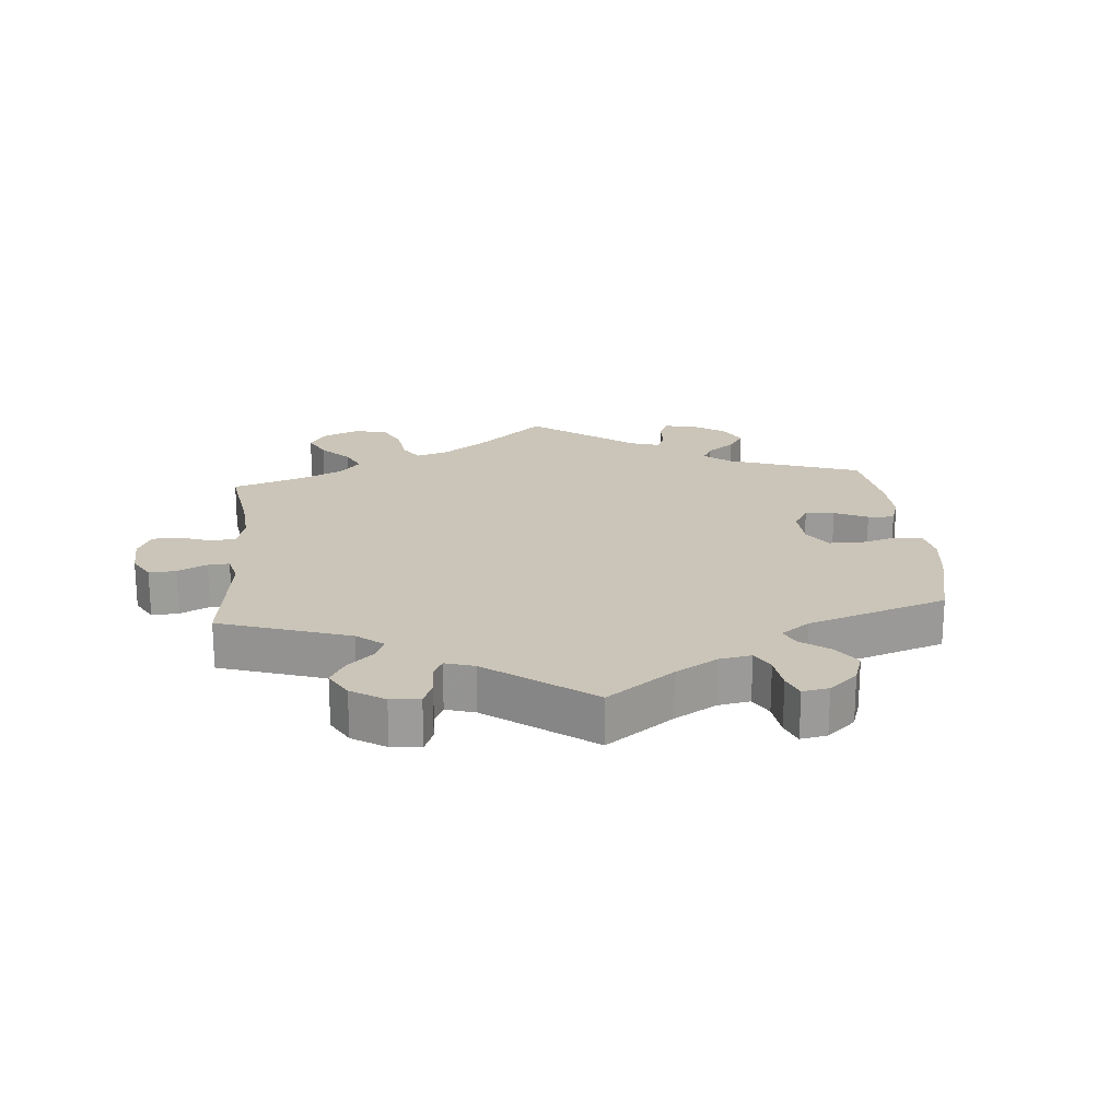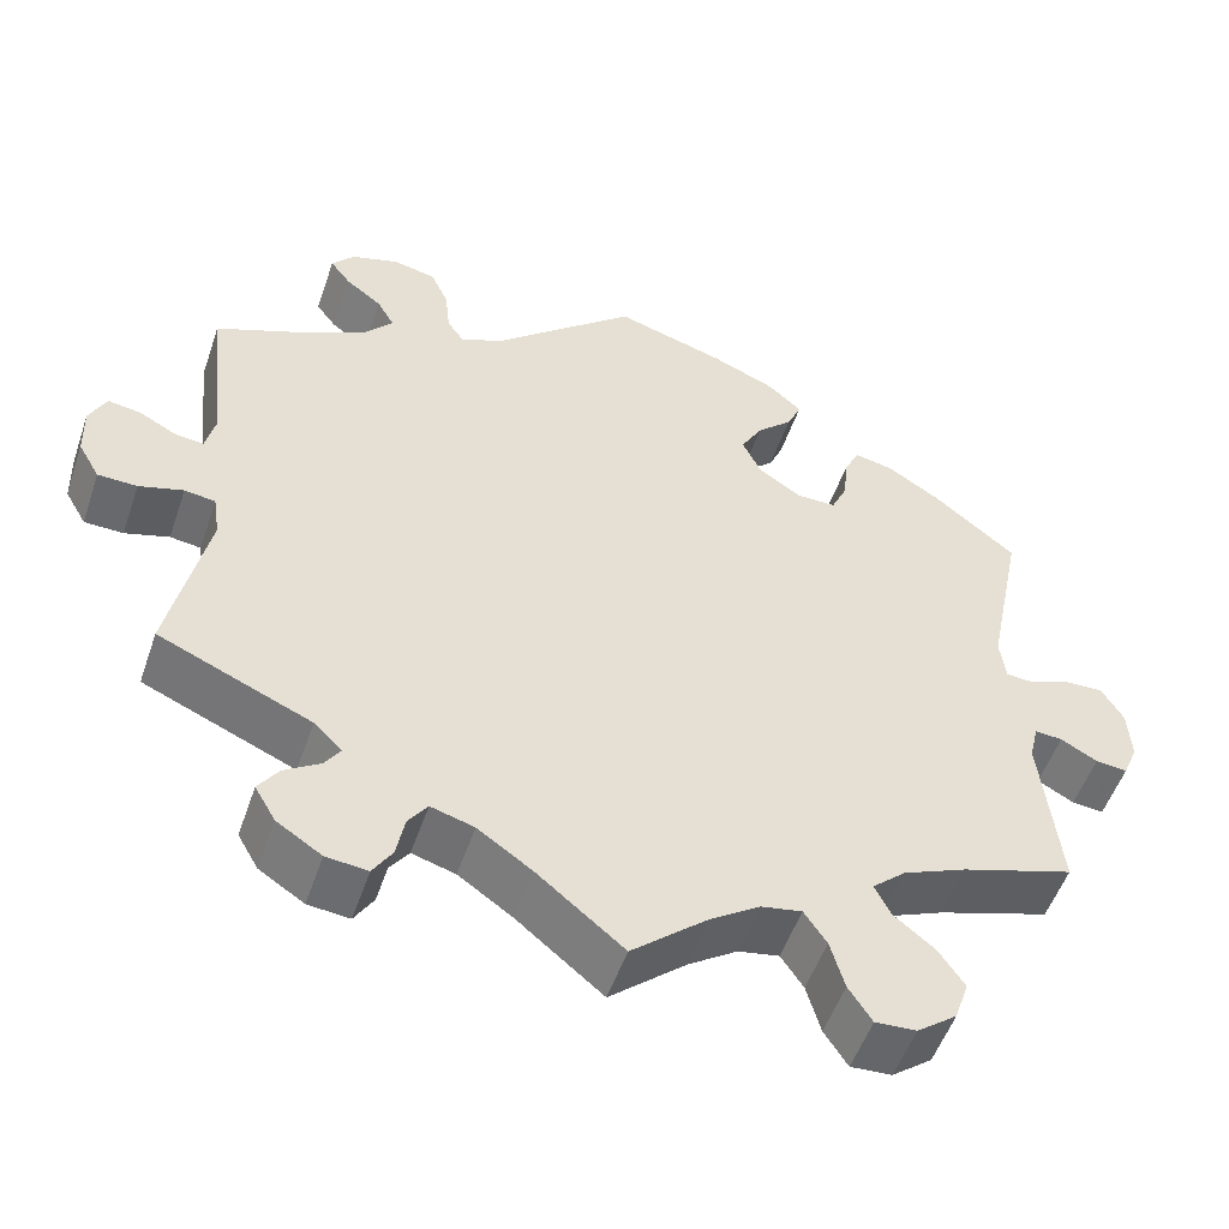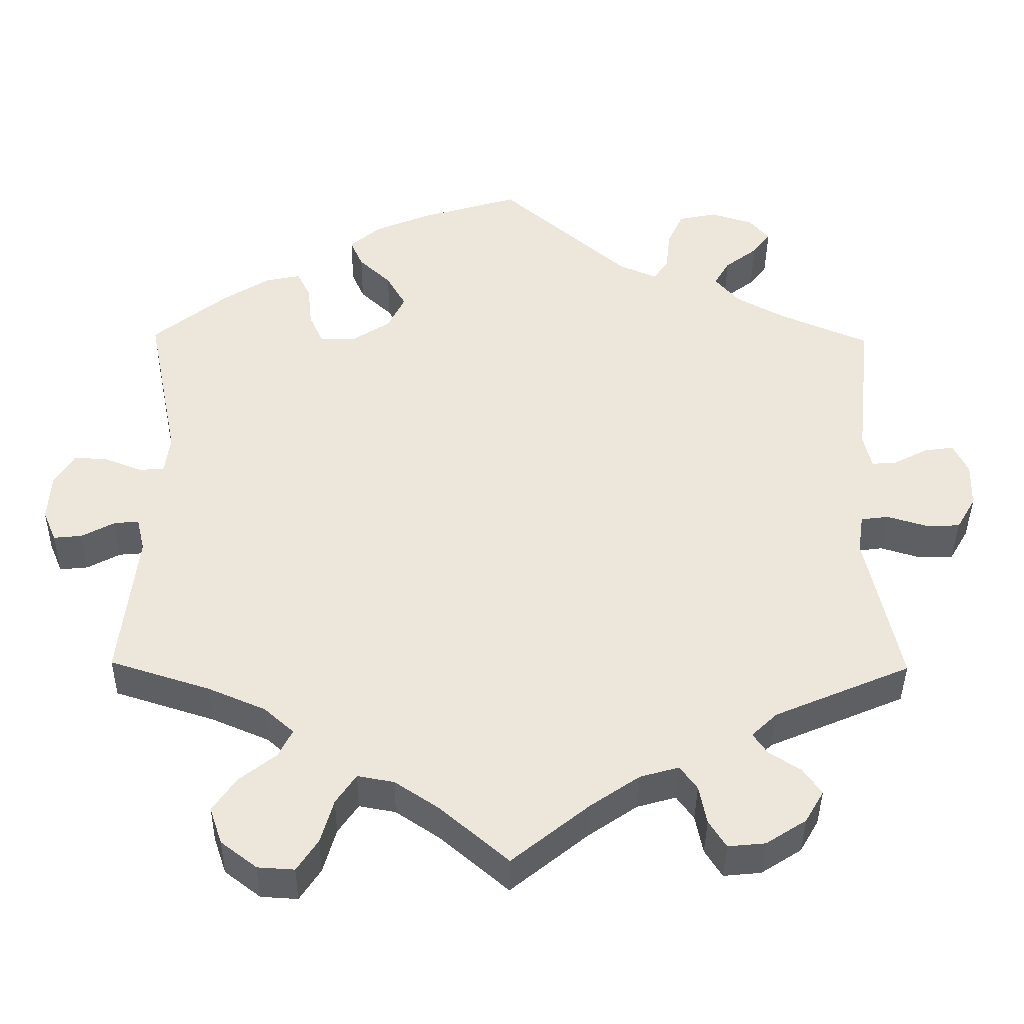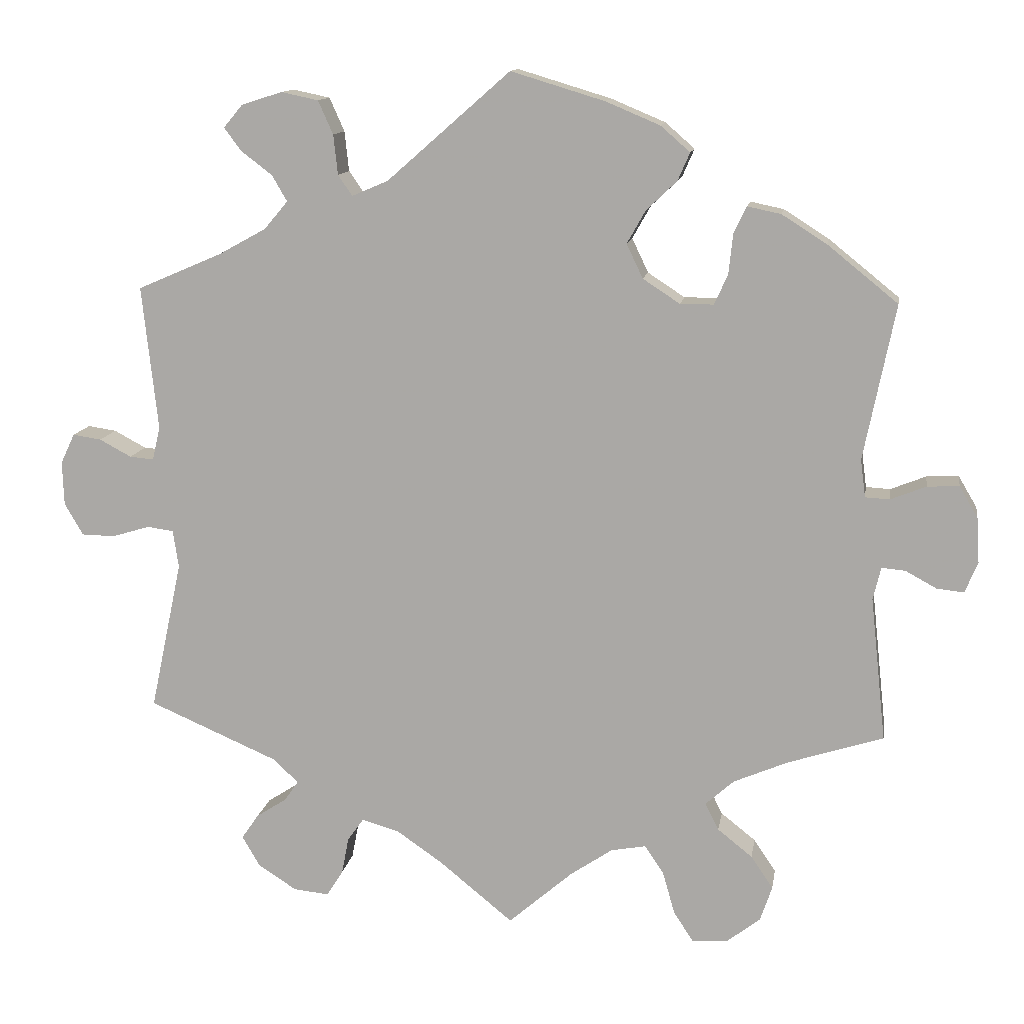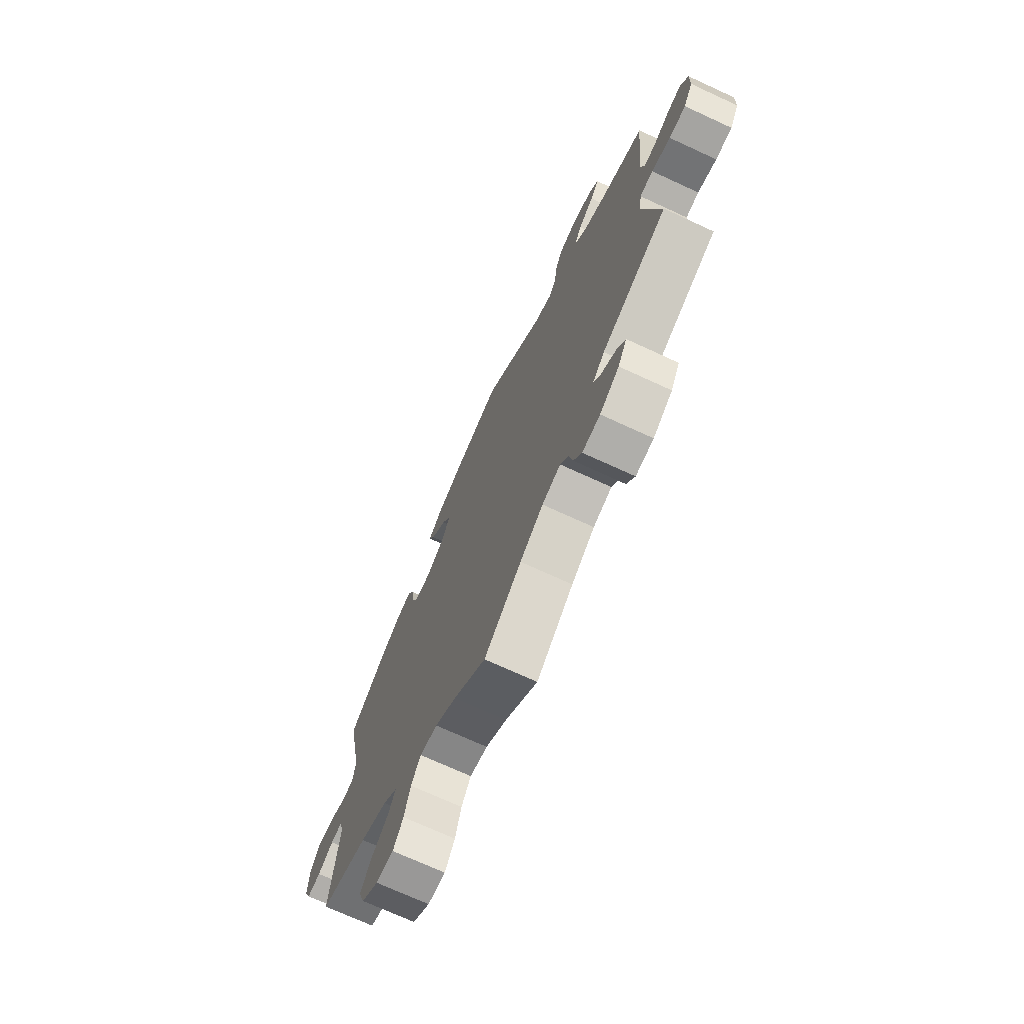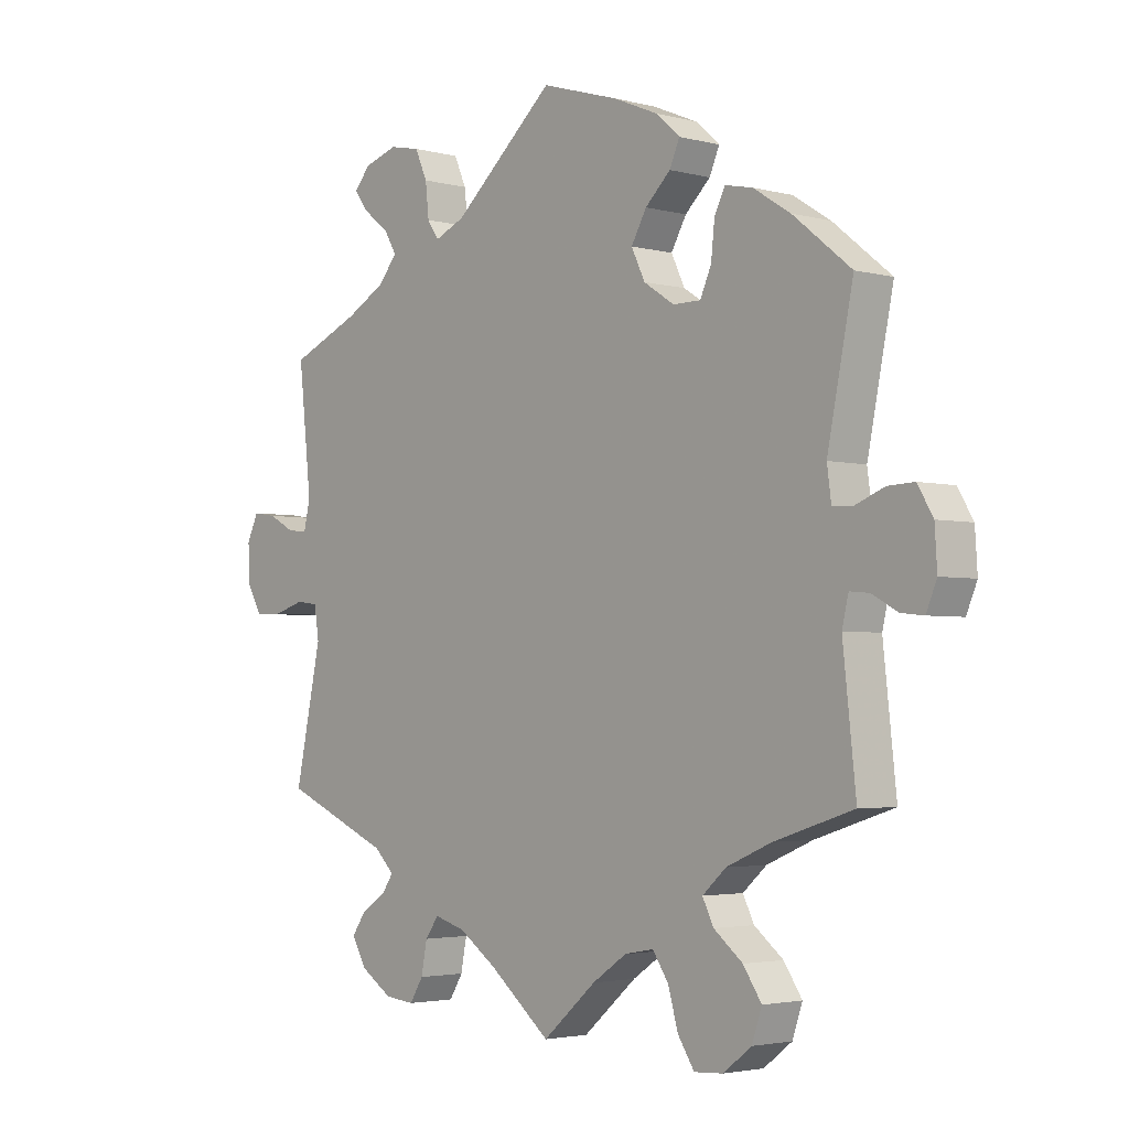
<metadata>
{"format":"obj","ext":"obj","renderer":"f3d","projection":"perspective","resolution":1024,"background":"white","views":[{"elev":20.4,"azim":-64.8,"up":"+Y"},{"elev":-52.6,"azim":-18.8,"up":"+Z"},{"elev":-40.6,"azim":179.3,"up":"+Z"},{"elev":12.6,"azim":9.1,"up":"+Z"},{"elev":-72.1,"azim":-114.7,"up":"+Z"},{"elev":-3.1,"azim":48.1,"up":"+Z"}]}
</metadata>
<code>
v 0.304 0.07 0.346
v -0.339 0.07 -0.45
v 0.526 0.07 -0.061
v 0.603 0.07 -0.088
v 0.584 0.07 0.057
v 0.132 0.07 0.58
v -0.318 0.07 0.437
v 0.238 0.07 0.304
v 0.286 0.07 -0.422
v 0 0.07 -0.62
v -0.327 0.07 -0.591
v 0.328 0.07 0.44
v 0 0.07 0.62
v 0.189 0.07 0.432
v 0.186 0.07 0.338
v -0.173 0.07 0.468
v -0.254 0.07 -0.559
v -0.406 0.07 -0.513
v 0.285 0.07 0.304
v 0.515 0.07 -0.107
v 0.208 0.07 0.548
v 0.368 0.07 -0.595
v 0.305 0.07 -0.46
v -0.244 0.07 0.475
v -0.169 0.07 -0.49
v -0.515 0.07 0.107
v -0.56 0.07 0.063
v -0.5 0.07 -0.046
v 0.375 0.07 0.43
v 0.659 0.07 -0.049
v -0.25 0.07 0.531
v -0.383 0.07 0.507
v -0.59 0.07 -0.057
v -0.38 0.07 0.571
v 0.403 0.07 -0.353
v 0.243 0.07 -0.592
v 0.271 0.07 -0.635
v 0.641 0.07 -0.092
v -0.407 0.07 0.539
v 0.32 0.07 -0.632
v 0.226 0.07 -0.532
v 0.232 0.07 0.473
v -0.537 0.07 -0.31
v -0.645 0.07 0.093
v -0.537 0.07 0.31
v -0.381 0.07 -0.556
v 0.493 0.07 0.092
v -0.382 0.07 -0.478
v 0.326 0.07 -0.386
v -0.104 0.07 -0.535
v 0.15 0.07 -0.501
v 0.655 0.07 0.015
v -0.526 0.07 0.06
v -0.354 0.07 -0.389
v 0.629 0.07 0.059
v -0.418 0.07 0.361
v -0.605 0.07 0.087
v 0.438 0.07 0.39
v -0.663 0.07 -0.011
v 0.534 0.07 0.037
v -0.351 0.07 0.398
v -0.221 0.07 -0.475
v -0.537 0.07 -0.041
v 0.537 0.07 -0.31
v 0.537 0.07 0.31
v 0.385 0.07 -0.545
v 0.199 0.07 -0.492
v 0.559 0.07 -0.064
v -0.224 0.07 0.446
v -0.244 0.07 -0.507
v 0.249 0.07 0.512
v 0.31 0.07 0.403
v 0.5 0.07 0.039
v -0.637 0.07 -0.056
v -0.277 0.07 -0.596
v -0.271 0.07 0.578
v -0.665 0.07 0.051
v 0.163 0.07 0.386
v 0.091 0.07 -0.541
v -0.32 0.07 -0.422
v -0.339 0.07 0.473
v -0.323 0.07 0.589
v -0.492 0.07 -0.099
v 0.354 0.07 -0.499
v 0.304 -0 0.346
v -0.339 -0 -0.45
v 0.526 -0 -0.061
v 0.603 -0 -0.088
v 0.584 -0 0.057
v 0.132 -0 0.58
v -0.318 -0 0.437
v 0.238 -0 0.304
v 0.286 -0 -0.422
v 0 -0 -0.62
v -0.327 -0 -0.591
v 0.328 -0 0.44
v 0 -0 0.62
v 0.189 -0 0.432
v 0.186 -0 0.338
v -0.173 -0 0.468
v -0.254 -0 -0.559
v -0.406 -0 -0.513
v 0.285 -0 0.304
v 0.515 -0 -0.107
v 0.208 -0 0.548
v 0.368 -0 -0.595
v 0.305 -0 -0.46
v -0.244 -0 0.475
v -0.169 -0 -0.49
v -0.515 -0 0.107
v -0.56 -0 0.063
v -0.5 -0 -0.046
v 0.375 -0 0.43
v 0.659 -0 -0.049
v -0.25 -0 0.531
v -0.383 -0 0.507
v -0.59 -0 -0.057
v -0.38 -0 0.571
v 0.403 -0 -0.353
v 0.243 -0 -0.592
v 0.271 -0 -0.635
v 0.641 -0 -0.092
v -0.407 -0 0.539
v 0.32 -0 -0.632
v 0.226 -0 -0.532
v 0.232 -0 0.473
v -0.537 -0 -0.31
v -0.645 -0 0.093
v -0.537 -0 0.31
v -0.381 -0 -0.556
v 0.493 -0 0.092
v -0.382 -0 -0.478
v 0.326 -0 -0.386
v -0.104 -0 -0.535
v 0.15 -0 -0.501
v 0.655 -0 0.015
v -0.526 -0 0.06
v -0.354 -0 -0.389
v 0.629 -0 0.059
v -0.418 -0 0.361
v -0.605 -0 0.087
v 0.438 -0 0.39
v -0.663 -0 -0.011
v 0.534 -0 0.037
v -0.351 -0 0.398
v -0.221 -0 -0.475
v -0.537 -0 -0.041
v 0.537 -0 -0.31
v 0.537 -0 0.31
v 0.385 -0 -0.545
v 0.199 -0 -0.492
v 0.559 -0 -0.064
v -0.224 -0 0.446
v -0.244 -0 -0.507
v 0.249 -0 0.512
v 0.31 -0 0.403
v 0.5 -0 0.039
v -0.637 -0 -0.056
v -0.277 -0 -0.596
v -0.271 -0 0.578
v -0.665 -0 0.051
v 0.163 -0 0.386
v 0.091 -0 -0.541
v -0.32 -0 -0.422
v -0.339 -0 0.473
v -0.323 -0 0.589
v -0.492 -0 -0.099
v 0.354 -0 -0.499
f 58 65 47
f 29 58 47 73
f 1 72 12 29
f 19 1 29 73
f 8 19 73
f 15 8 73
f 21 71 42 14
f 21 14 78
f 16 13 6 21
f 69 16 21 78
f 82 76 31 24
f 82 24 69
f 34 82 69
f 81 32 39 34
f 7 81 34 69
f 61 7 69 78
f 26 45 56
f 53 26 56 61
f 77 44 57 27
f 77 27 53
f 59 77 53
f 63 33 74 59
f 28 63 59 53
f 54 43 83
f 80 54 83 28
f 46 18 48 2
f 46 2 80
f 11 46 80
f 70 17 75 11
f 62 70 11 80
f 25 62 80 28
f 79 10 50
f 51 79 50 25
f 67 51 25 28
f 40 37 36 41
f 40 41 67
f 22 40 67
f 23 84 66 22
f 9 23 22 67
f 49 9 67 28
f 20 64 35
f 3 20 35 49
f 30 38 4 68
f 30 68 3
f 52 30 3
f 60 5 55 52
f 73 60 52 3
f 15 73 3 49
f 53 61 78 15
f 49 28 53 15
f 131 149 142
f 157 131 142 113
f 113 96 156 85
f 157 113 85 103
f 157 103 92
f 157 92 99
f 98 126 155 105
f 162 98 105
f 105 90 97 100
f 162 105 100 153
f 108 115 160 166
f 153 108 166
f 153 166 118
f 118 123 116 165
f 153 118 165 91
f 162 153 91 145
f 140 129 110
f 145 140 110 137
f 111 141 128 161
f 137 111 161
f 137 161 143
f 143 158 117 147
f 137 143 147 112
f 167 127 138
f 112 167 138 164
f 86 132 102 130
f 164 86 130
f 164 130 95
f 95 159 101 154
f 164 95 154 146
f 112 164 146 109
f 134 94 163
f 109 134 163 135
f 112 109 135 151
f 125 120 121 124
f 151 125 124
f 151 124 106
f 106 150 168 107
f 151 106 107 93
f 112 151 93 133
f 119 148 104
f 133 119 104 87
f 152 88 122 114
f 87 152 114
f 87 114 136
f 136 139 89 144
f 87 136 144 157
f 133 87 157 99
f 99 162 145 137
f 99 137 112 133
f 47 131 157 73
f 73 157 144 60
f 60 144 89 5
f 5 89 139 55
f 55 139 136 52
f 52 136 114 30
f 30 114 122 38
f 38 122 88 4
f 4 88 152 68
f 68 152 87 3
f 3 87 104 20
f 20 104 148 64
f 64 148 119 35
f 35 119 133 49
f 49 133 93 9
f 9 93 107 23
f 23 107 168 84
f 84 168 150 66
f 66 150 106 22
f 22 106 124 40
f 40 124 121 37
f 37 121 120 36
f 36 120 125 41
f 41 125 151 67
f 67 151 135 51
f 51 135 163 79
f 79 163 94 10
f 10 94 134 50
f 50 134 109 25
f 25 109 146 62
f 62 146 154 70
f 70 154 101 17
f 17 101 159 75
f 75 159 95 11
f 11 95 130 46
f 46 130 102 18
f 18 102 132 48
f 48 132 86 2
f 2 86 164 80
f 80 164 138 54
f 54 138 127 43
f 43 127 167 83
f 83 167 112 28
f 28 112 147 63
f 63 147 117 33
f 33 117 158 74
f 74 158 143 59
f 59 143 161 77
f 77 161 128 44
f 44 128 141 57
f 57 141 111 27
f 27 111 137 53
f 53 137 110 26
f 26 110 129 45
f 45 129 140 56
f 56 140 145 61
f 61 145 91 7
f 7 91 165 81
f 81 165 116 32
f 32 116 123 39
f 39 123 118 34
f 34 118 166 82
f 82 166 160 76
f 76 160 115 31
f 31 115 108 24
f 24 108 153 69
f 69 153 100 16
f 16 100 97 13
f 13 97 90 6
f 6 90 105 21
f 21 105 155 71
f 71 155 126 42
f 42 126 98 14
f 14 98 162 78
f 78 162 99 15
f 15 99 92 8
f 8 92 103 19
f 19 103 85 1
f 1 85 156 72
f 72 156 96 12
f 12 96 113 29
f 29 113 142 58
f 58 142 149 65
f 65 149 131 47

</code>
